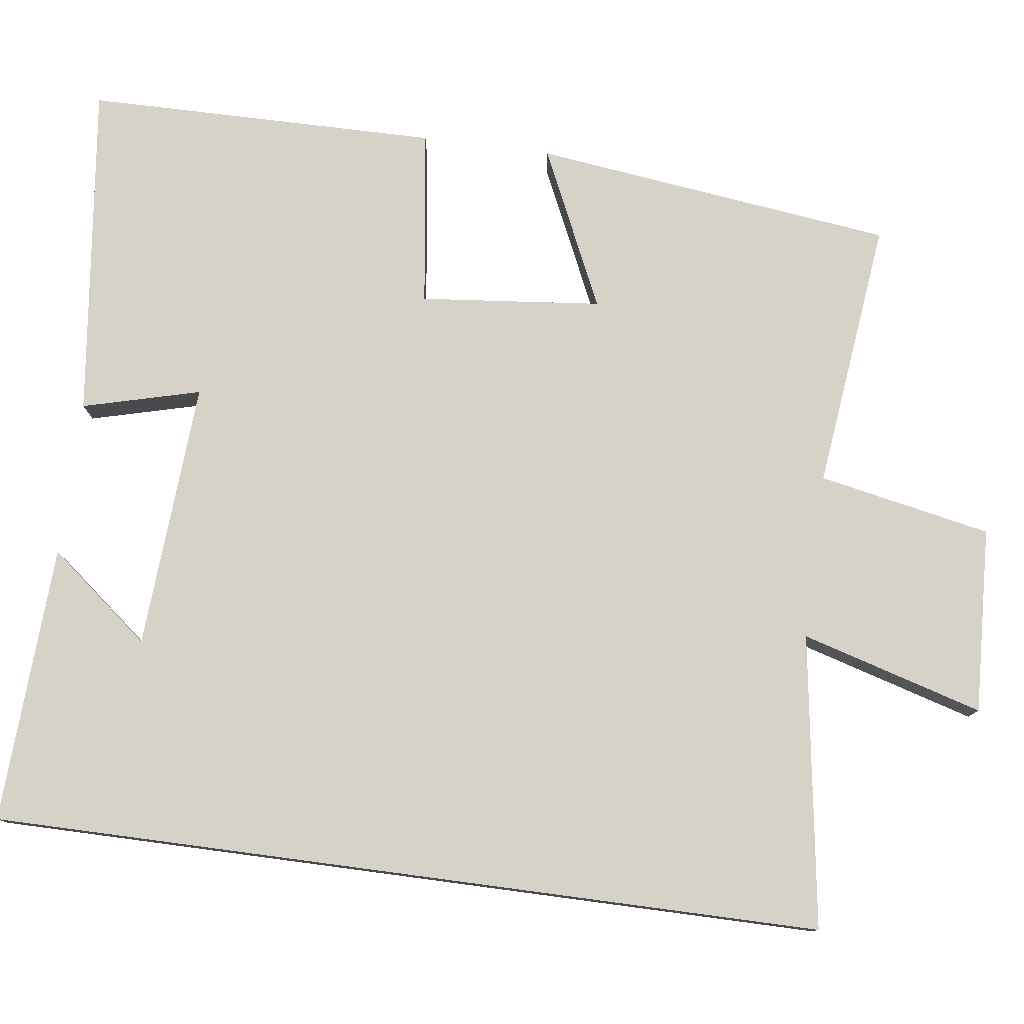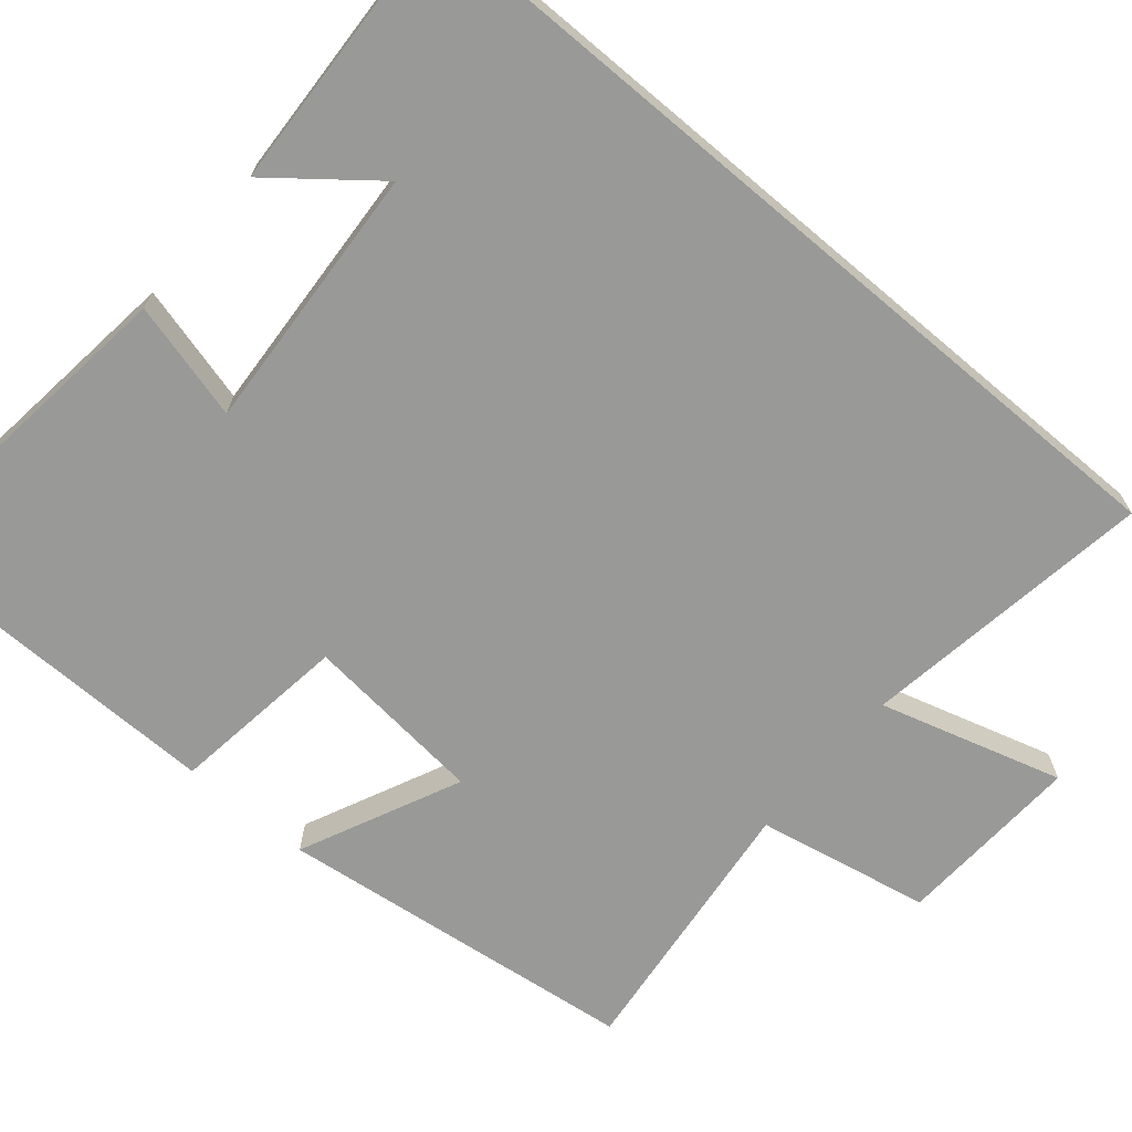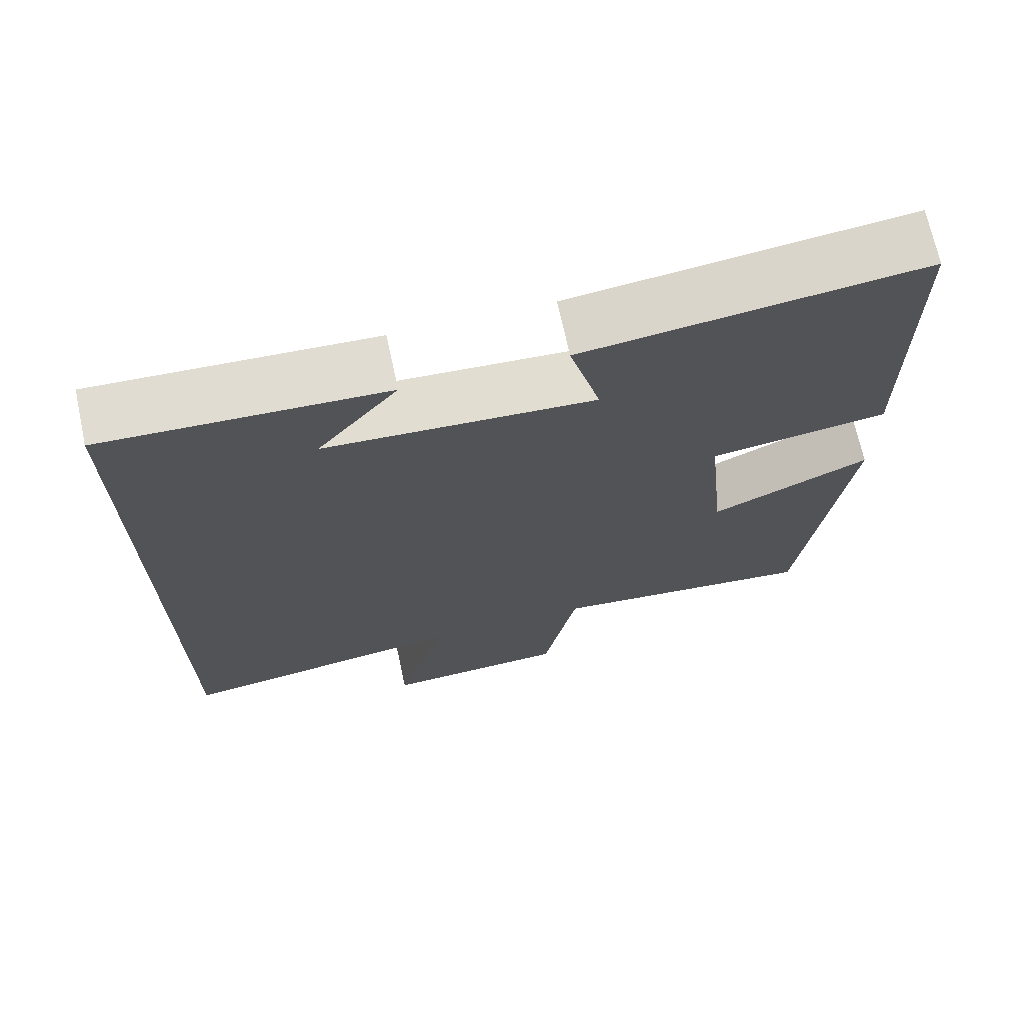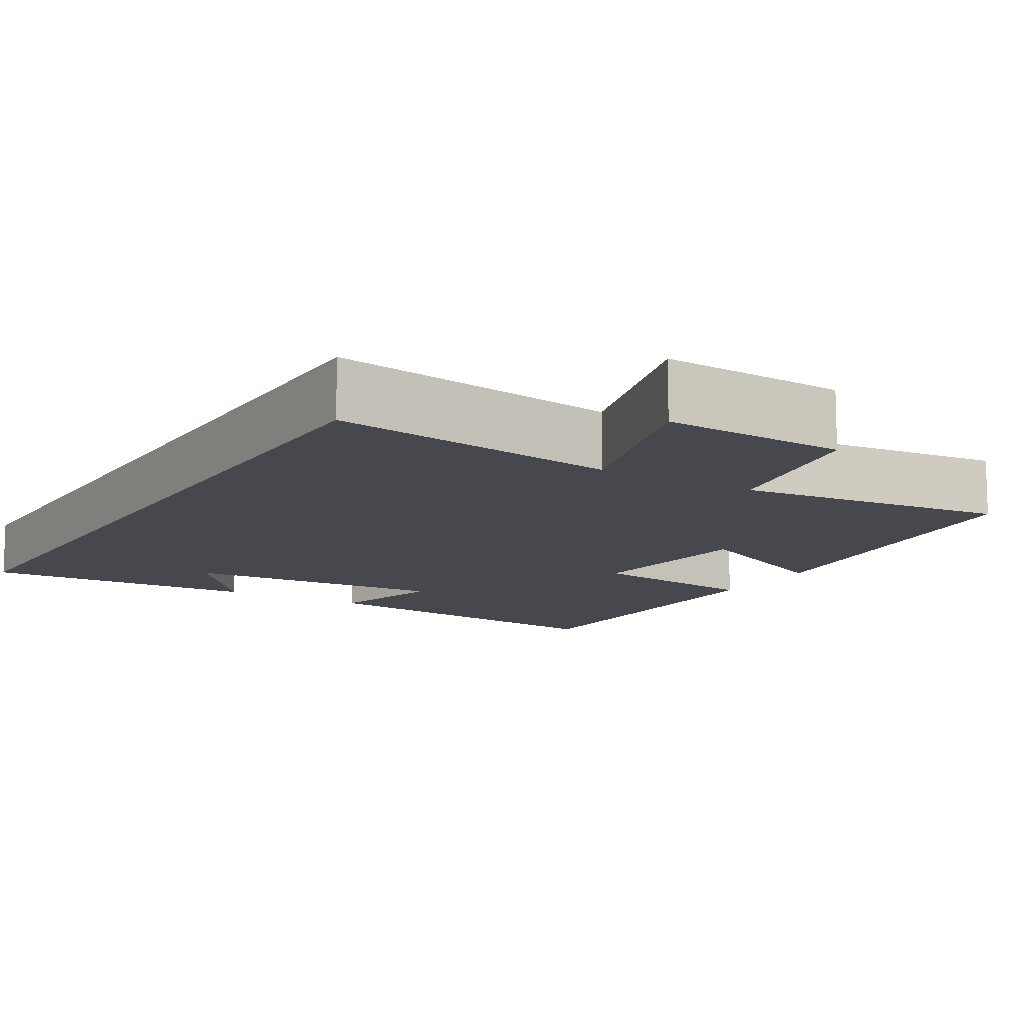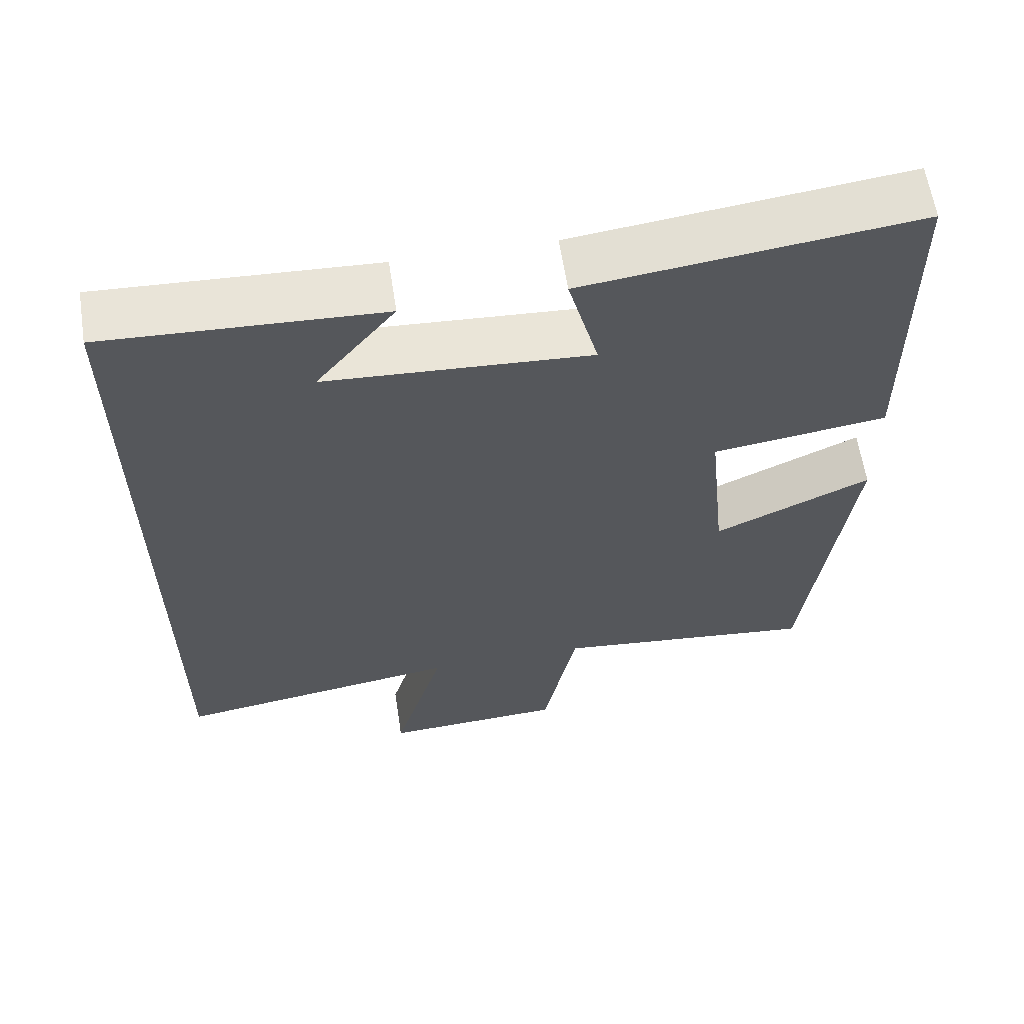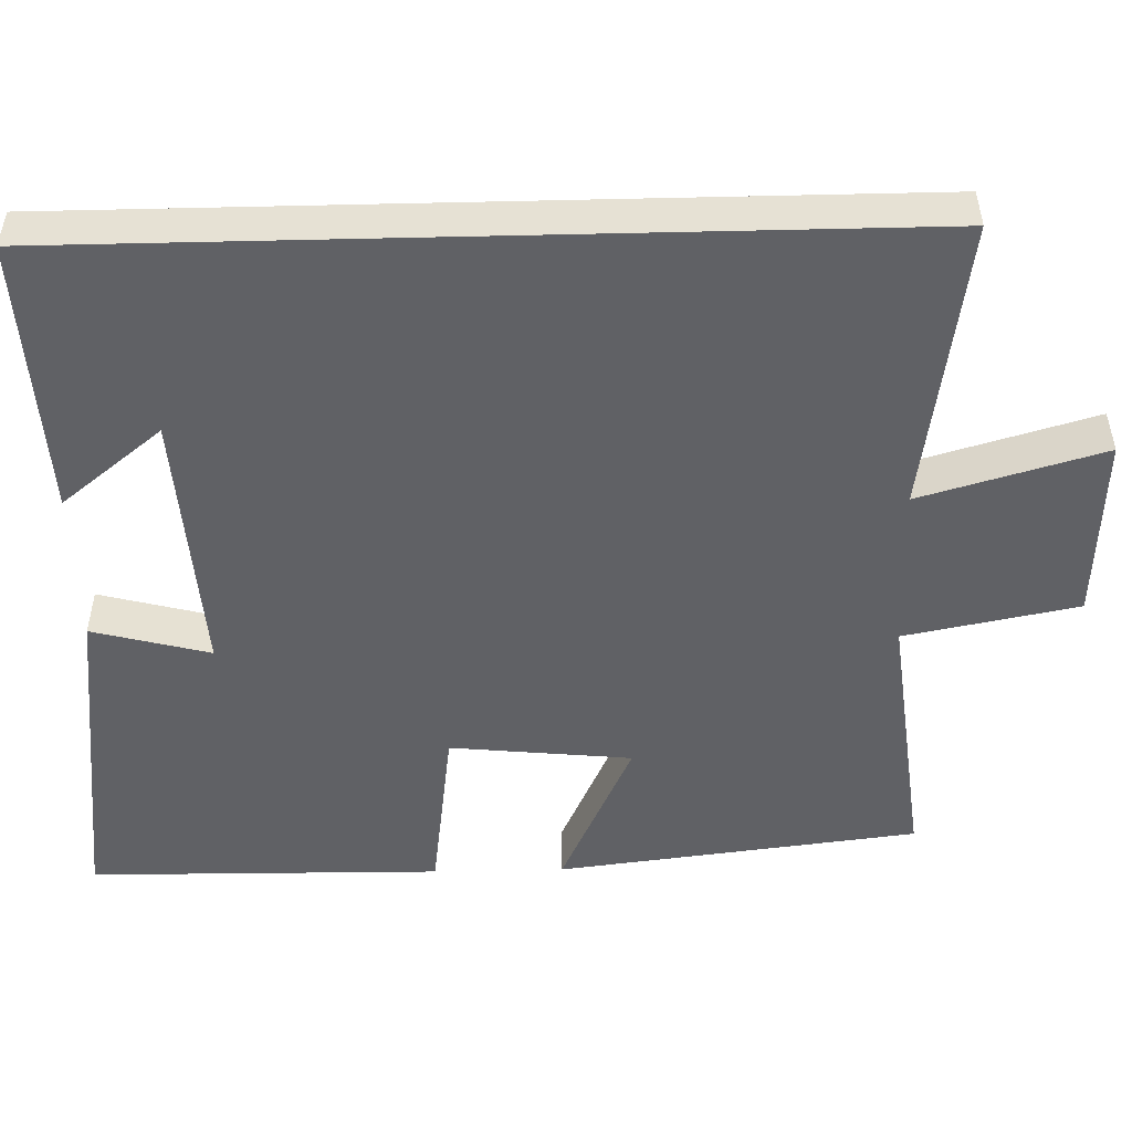
<metadata>
{"format":"obj","ext":"obj","renderer":"f3d","projection":"perspective","resolution":1024,"background":"white","views":[{"elev":78.4,"azim":97.6,"up":"+Y"},{"elev":-68.8,"azim":49.8,"up":"+Y"},{"elev":70.2,"azim":167.8,"up":"+Z"},{"elev":-11.7,"azim":149.0,"up":"+Y"},{"elev":61.5,"azim":171.2,"up":"+Z"},{"elev":-50.0,"azim":91.4,"up":"+Y"}]}
</metadata>
<code>
v 0.5 0.07 0.518
v 0.5 0.07 -0.557
v 0.122 0.07 -0.5
v 0.19 0.07 -0.735
v -0.05 0.07 -0.723
v -0.094 0.07 -0.5
v -0.443 0.07 -0.54
v -0.5 0.07 -0.074
v -0.295 0.07 -0.169
v -0.271 0.07 0.065
v -0.5 0.07 0.096
v -0.495 0.07 0.552
v -0.061 0.07 0.5
v -0.101 0.07 0.348
v 0.245 0.07 0.37
v 0.141 0.07 0.5
v 0.5 0 0.518
v 0.5 0 -0.557
v 0.122 0 -0.5
v 0.19 0 -0.735
v -0.05 0 -0.723
v -0.094 0 -0.5
v -0.443 0 -0.54
v -0.5 0 -0.074
v -0.295 0 -0.169
v -0.271 0 0.065
v -0.5 0 0.096
v -0.495 0 0.552
v -0.061 0 0.5
v -0.101 0 0.348
v 0.245 0 0.37
v 0.141 0 0.5
f 15 16 1
f 11 12 13 14
f 10 11 14 15
f 9 10 15 1
f 6 7 8 9
f 3 4 5 6
f 3 6 9 1
f 1 2 3
f 17 32 31
f 30 29 28 27
f 31 30 27 26
f 17 31 26 25
f 25 24 23 22
f 22 21 20 19
f 17 25 22 19
f 19 18 17
f 1 17 18 2
f 2 18 19 3
f 3 19 20 4
f 4 20 21 5
f 5 21 22 6
f 6 22 23 7
f 7 23 24 8
f 8 24 25 9
f 9 25 26 10
f 10 26 27 11
f 11 27 28 12
f 12 28 29 13
f 13 29 30 14
f 14 30 31 15
f 15 31 32 16
f 16 32 17 1

</code>
